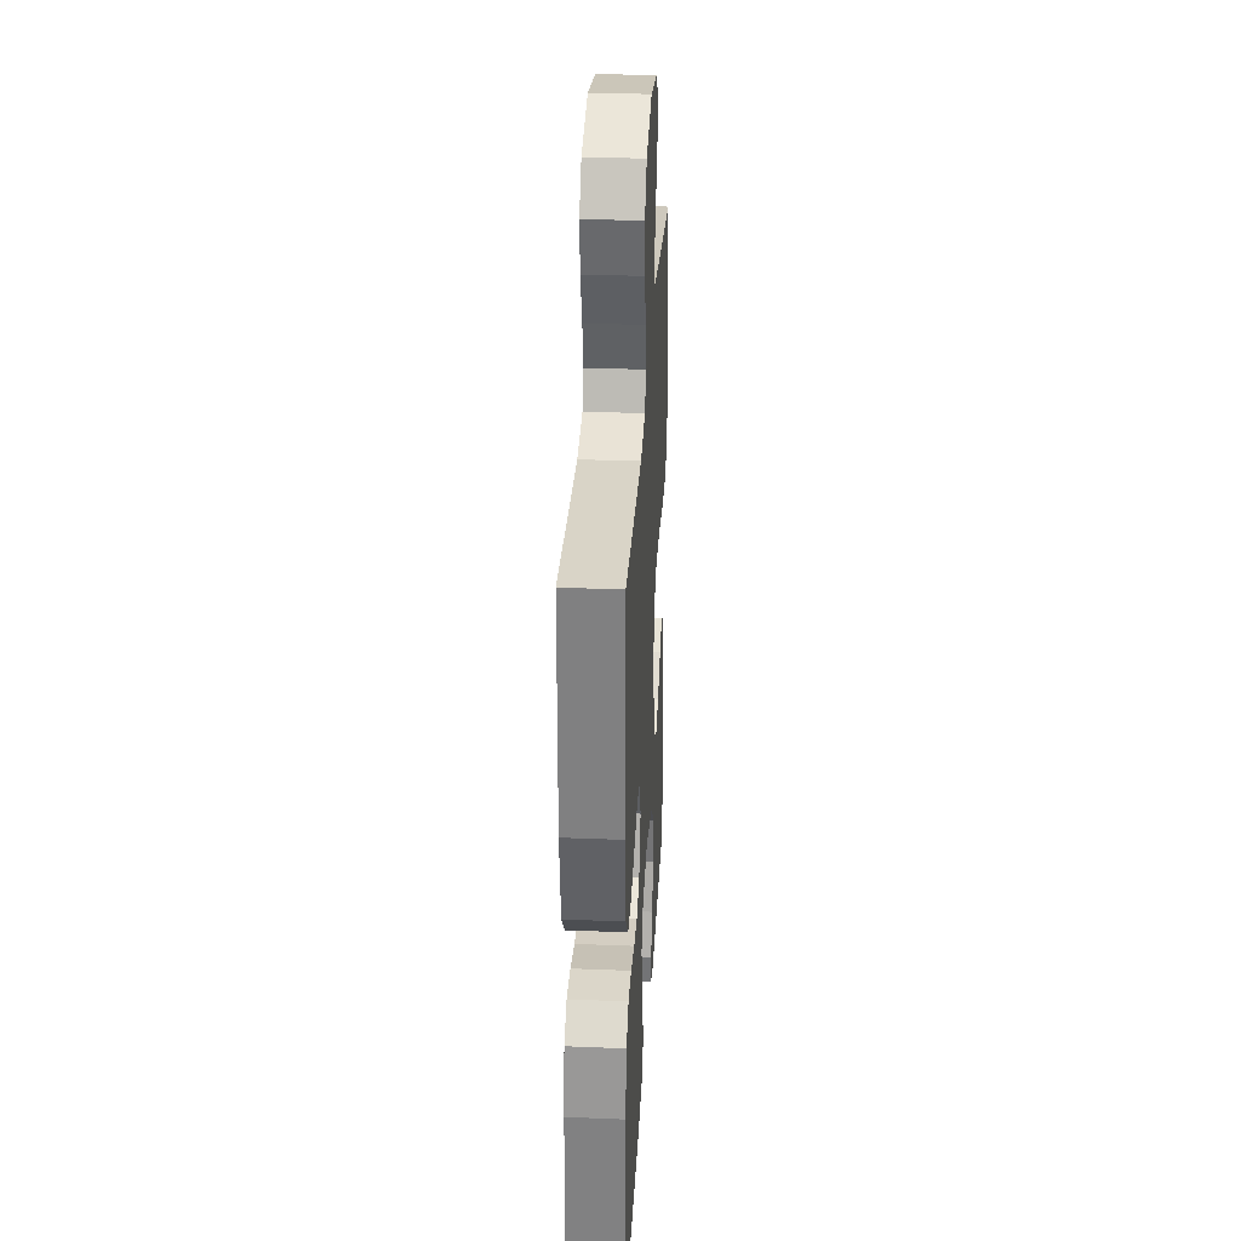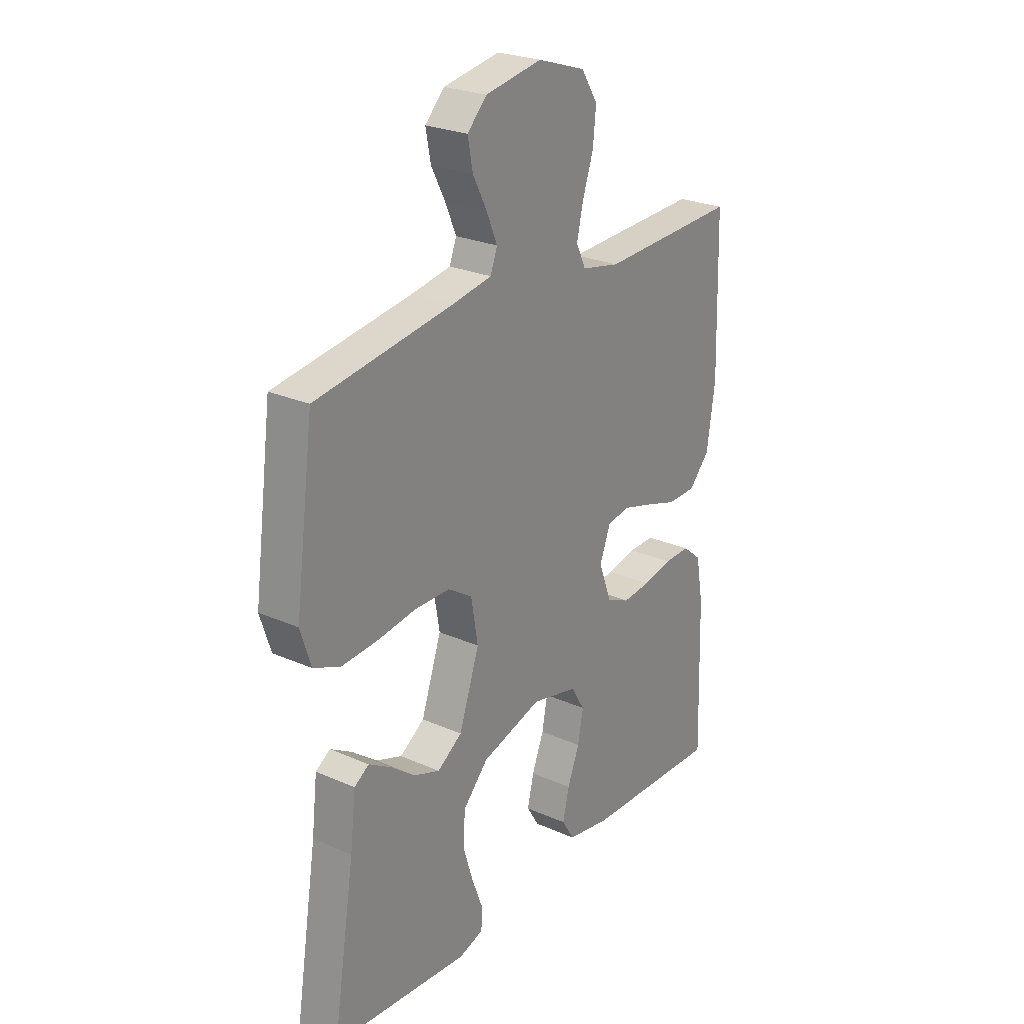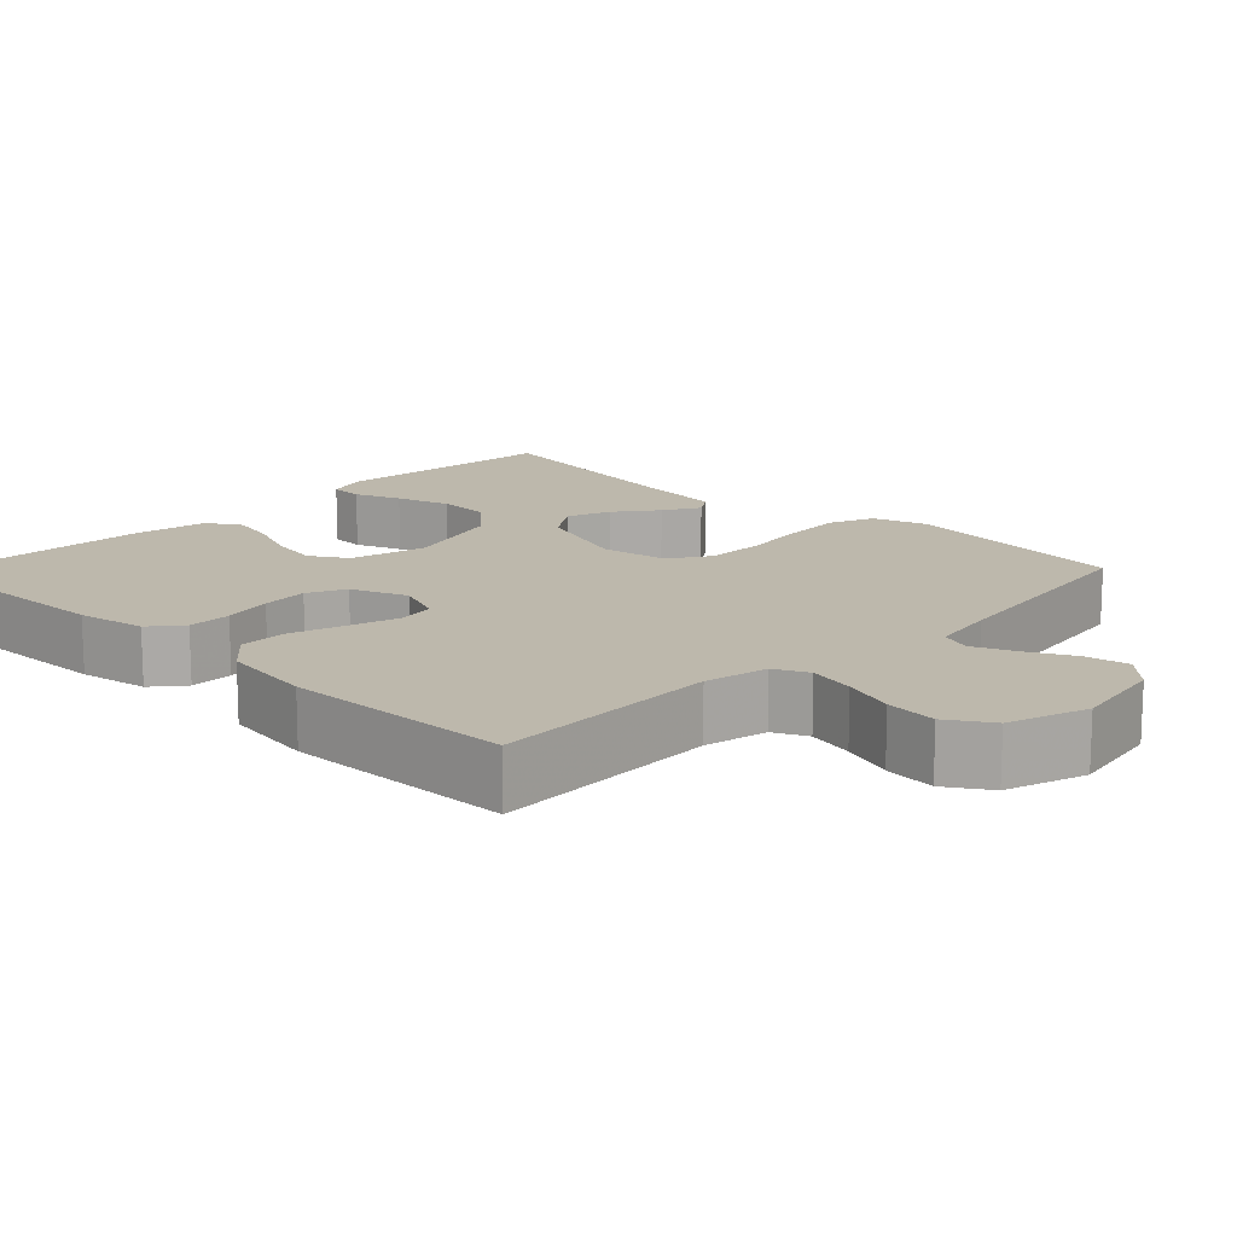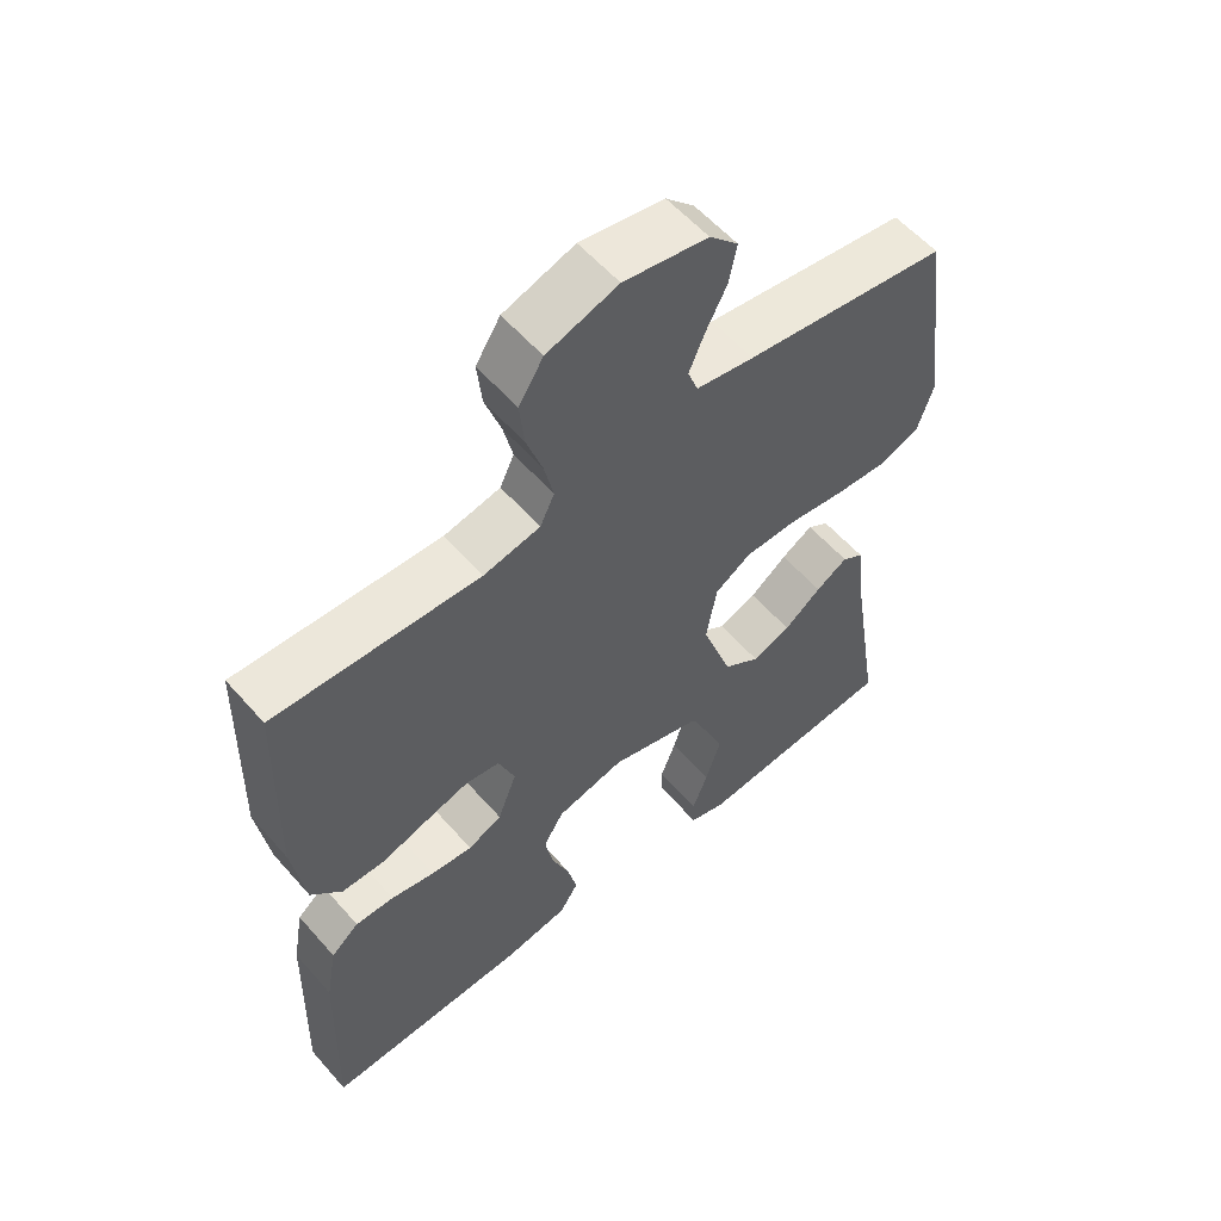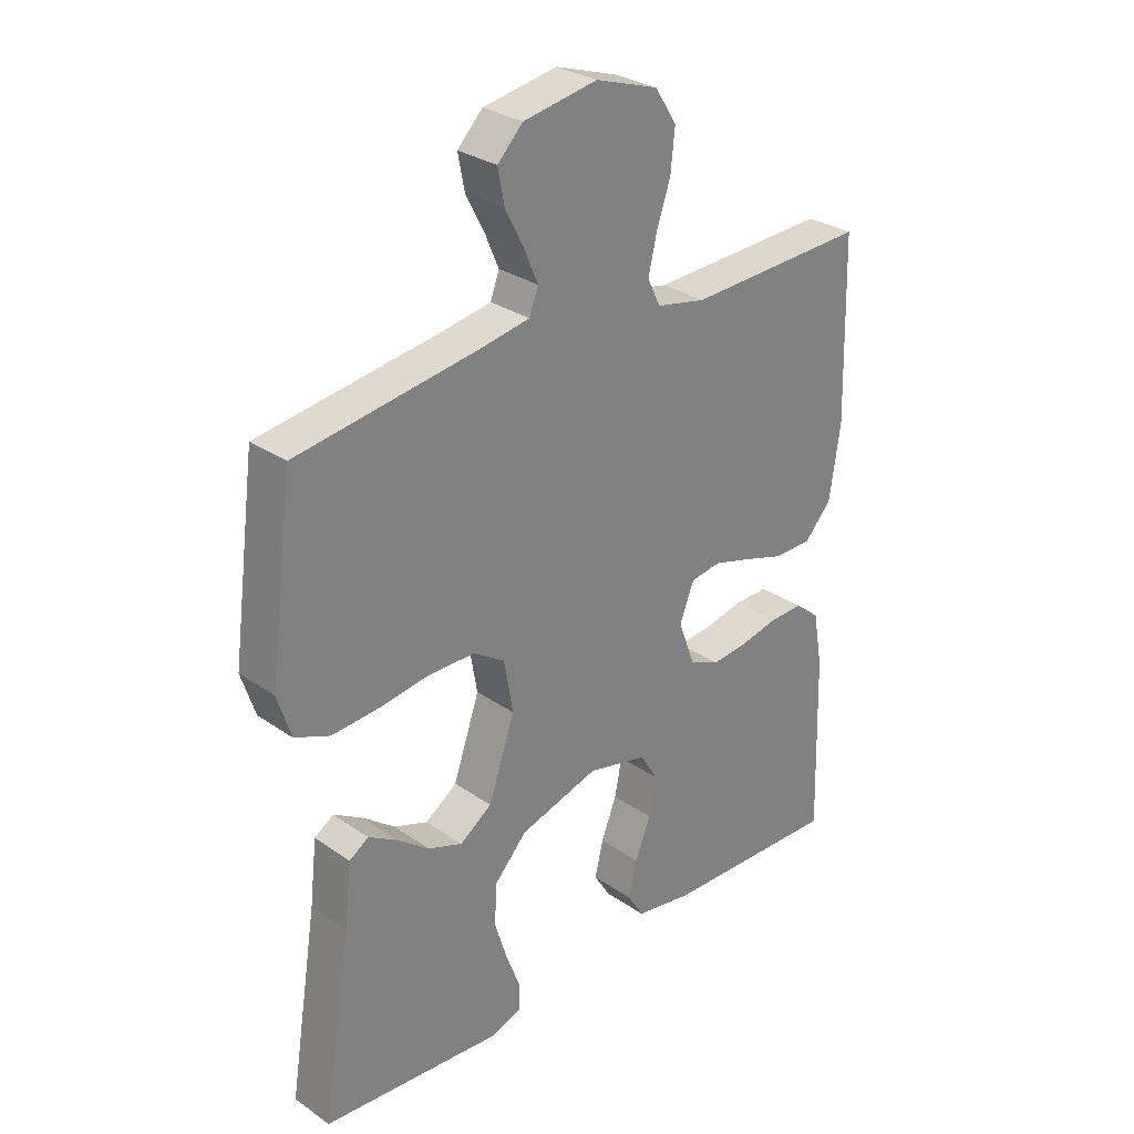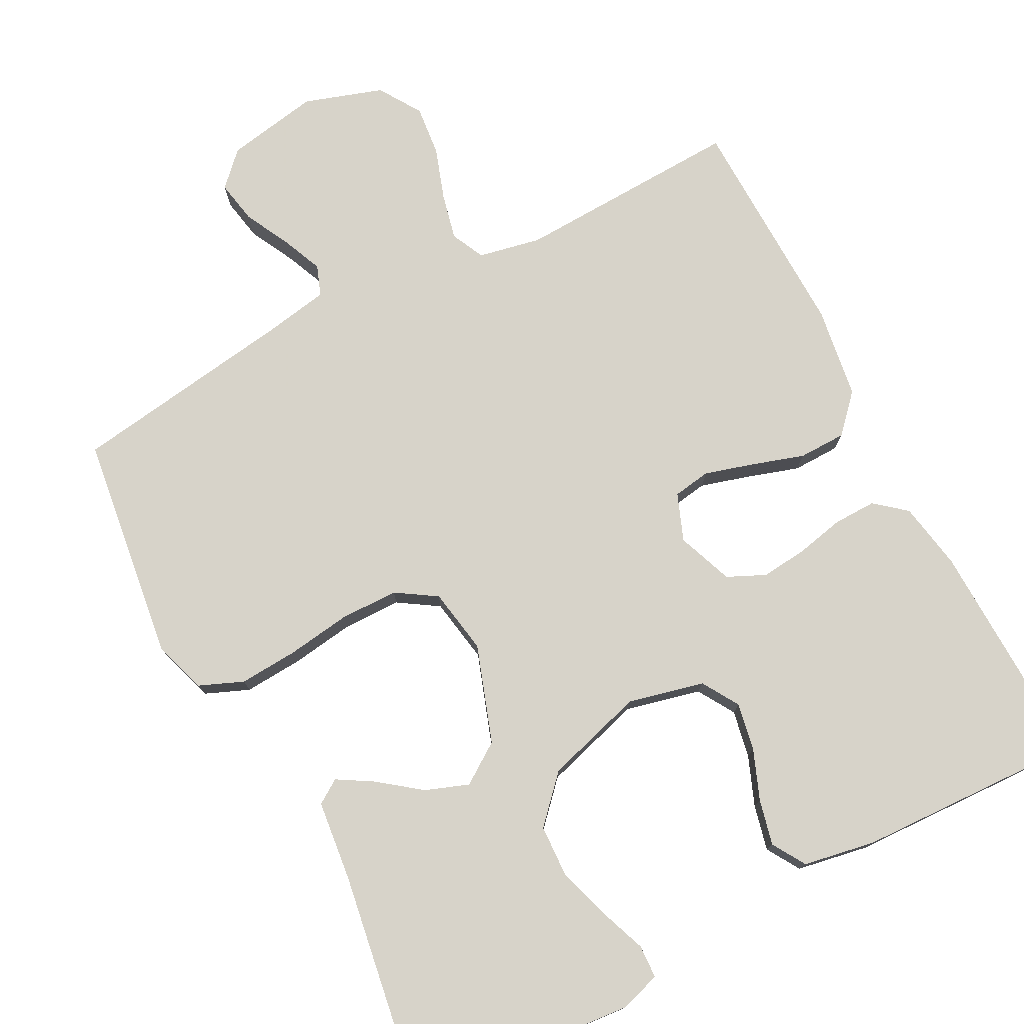
<metadata>
{"format":"obj","ext":"obj","renderer":"f3d","projection":"perspective","resolution":1024,"background":"white","views":[{"elev":30.9,"azim":-86.7,"up":"+Z"},{"elev":25.3,"azim":125.6,"up":"+Z"},{"elev":14.8,"azim":-45.8,"up":"+Y"},{"elev":57.4,"azim":-40.7,"up":"+Z"},{"elev":29.5,"azim":135.5,"up":"+Z"},{"elev":76.4,"azim":152.4,"up":"+Y"}]}
</metadata>
<code>
v -0.5 0.07 0.5
v -0.2 0.07 0.488
v -0.117 0.07 0.505
v -0.096 0.07 0.549
v -0.11 0.07 0.61
v -0.133 0.07 0.678
v -0.14 0.07 0.745
v -0.104 0.07 0.801
v 0 0.07 0.835
v 0.123 0.07 0.813
v 0.165 0.07 0.77
v 0.154 0.07 0.713
v 0.123 0.07 0.653
v 0.1 0.07 0.599
v 0.115 0.07 0.559
v 0.2 0.07 0.544
v 0.5 0.07 0.5
v 0.54 0.07 0.2
v 0.517 0.07 0.129
v 0.459 0.07 0.105
v 0.381 0.07 0.11
v 0.296 0.07 0.122
v 0.219 0.07 0.121
v 0.166 0.07 0.087
v 0.151 0.07 0
v 0.195 0.07 -0.128
v 0.249 0.07 -0.165
v 0.306 0.07 -0.144
v 0.361 0.07 -0.102
v 0.408 0.07 -0.074
v 0.44 0.07 -0.095
v 0.452 0.07 -0.2
v 0.5 0.07 -0.5
v 0.2 0.07 -0.526
v 0.147 0.07 -0.509
v 0.145 0.07 -0.465
v 0.168 0.07 -0.404
v 0.19 0.07 -0.334
v 0.187 0.07 -0.264
v 0.132 0.07 -0.205
v 0 0.07 -0.166
v -0.1 0.07 -0.19
v -0.13 0.07 -0.239
v -0.118 0.07 -0.302
v -0.092 0.07 -0.368
v -0.078 0.07 -0.428
v -0.105 0.07 -0.472
v -0.2 0.07 -0.489
v -0.5 0.07 -0.5
v -0.491 0.07 -0.2
v -0.475 0.07 -0.11
v -0.434 0.07 -0.076
v -0.377 0.07 -0.077
v -0.313 0.07 -0.091
v -0.252 0.07 -0.097
v -0.202 0.07 -0.074
v -0.174 0.07 0
v -0.198 0.07 0.062
v -0.248 0.07 0.07
v -0.313 0.07 0.051
v -0.382 0.07 0.029
v -0.445 0.07 0.03
v -0.49 0.07 0.079
v -0.508 0.07 0.2
v -0.5 0 0.5
v -0.2 0 0.488
v -0.117 0 0.505
v -0.096 0 0.549
v -0.11 0 0.61
v -0.133 0 0.678
v -0.14 0 0.745
v -0.104 0 0.801
v 0 0 0.835
v 0.123 0 0.813
v 0.165 0 0.77
v 0.154 0 0.713
v 0.123 0 0.653
v 0.1 0 0.599
v 0.115 0 0.559
v 0.2 0 0.544
v 0.5 0 0.5
v 0.54 0 0.2
v 0.517 0 0.129
v 0.459 0 0.105
v 0.381 0 0.11
v 0.296 0 0.122
v 0.219 0 0.121
v 0.166 0 0.087
v 0.151 0 0
v 0.195 0 -0.128
v 0.249 0 -0.165
v 0.306 0 -0.144
v 0.361 0 -0.102
v 0.408 0 -0.074
v 0.44 0 -0.095
v 0.452 0 -0.2
v 0.5 0 -0.5
v 0.2 0 -0.526
v 0.147 0 -0.509
v 0.145 0 -0.465
v 0.168 0 -0.404
v 0.19 0 -0.334
v 0.187 0 -0.264
v 0.132 0 -0.205
v 0 0 -0.166
v -0.1 0 -0.19
v -0.13 0 -0.239
v -0.118 0 -0.302
v -0.092 0 -0.368
v -0.078 0 -0.428
v -0.105 0 -0.472
v -0.2 0 -0.489
v -0.5 0 -0.5
v -0.491 0 -0.2
v -0.475 0 -0.11
v -0.434 0 -0.076
v -0.377 0 -0.077
v -0.313 0 -0.091
v -0.252 0 -0.097
v -0.202 0 -0.074
v -0.174 0 0
v -0.198 0 0.062
v -0.248 0 0.07
v -0.313 0 0.051
v -0.382 0 0.029
v -0.445 0 0.03
v -0.49 0 0.079
v -0.508 0 0.2
f 64 1 2
f 63 64 2
f 62 63 2
f 61 62 2
f 60 61 2
f 59 60 2 3
f 58 59 3 4
f 57 58 4
f 52 53 54
f 51 52 54
f 50 51 54
f 49 50 54
f 48 49 54
f 47 48 54
f 46 47 54
f 45 46 54
f 44 45 54
f 43 44 54 55
f 42 43 55 56
f 35 36 37
f 34 35 37
f 33 34 37
f 32 33 37
f 32 37 38
f 31 32 38
f 30 31 38
f 29 30 38
f 28 29 38
f 27 28 38 39
f 20 21 22
f 19 20 22
f 18 19 22
f 17 18 22
f 16 17 22
f 15 16 22 23
f 14 15 23 24
f 11 12 13
f 10 11 13
f 9 10 13
f 8 9 13
f 7 8 13
f 6 7 13
f 5 6 13
f 4 5 13 14
f 14 24 25
f 4 14 25
f 57 4 25
f 56 57 25
f 42 56 25
f 41 42 25
f 26 27 39 40
f 25 26 40 41
f 66 65 128
f 66 128 127
f 66 127 126
f 66 126 125
f 66 125 124
f 67 66 124 123
f 68 67 123 122
f 68 122 121
f 118 117 116
f 118 116 115
f 118 115 114
f 118 114 113
f 118 113 112
f 118 112 111
f 118 111 110
f 118 110 109
f 118 109 108
f 119 118 108 107
f 120 119 107 106
f 101 100 99
f 101 99 98
f 101 98 97
f 101 97 96
f 102 101 96
f 102 96 95
f 102 95 94
f 102 94 93
f 102 93 92
f 103 102 92 91
f 86 85 84
f 86 84 83
f 86 83 82
f 86 82 81
f 86 81 80
f 87 86 80 79
f 88 87 79 78
f 77 76 75
f 77 75 74
f 77 74 73
f 77 73 72
f 77 72 71
f 77 71 70
f 77 70 69
f 78 77 69 68
f 89 88 78
f 89 78 68
f 89 68 121
f 89 121 120
f 89 120 106
f 89 106 105
f 104 103 91 90
f 105 104 90 89
f 1 65 66 2
f 2 66 67 3
f 3 67 68 4
f 4 68 69 5
f 5 69 70 6
f 6 70 71 7
f 7 71 72 8
f 8 72 73 9
f 9 73 74 10
f 10 74 75 11
f 11 75 76 12
f 12 76 77 13
f 13 77 78 14
f 14 78 79 15
f 15 79 80 16
f 16 80 81 17
f 17 81 82 18
f 18 82 83 19
f 19 83 84 20
f 20 84 85 21
f 21 85 86 22
f 22 86 87 23
f 23 87 88 24
f 24 88 89 25
f 25 89 90 26
f 26 90 91 27
f 27 91 92 28
f 28 92 93 29
f 29 93 94 30
f 30 94 95 31
f 31 95 96 32
f 32 96 97 33
f 33 97 98 34
f 34 98 99 35
f 35 99 100 36
f 36 100 101 37
f 37 101 102 38
f 38 102 103 39
f 39 103 104 40
f 40 104 105 41
f 41 105 106 42
f 42 106 107 43
f 43 107 108 44
f 44 108 109 45
f 45 109 110 46
f 46 110 111 47
f 47 111 112 48
f 48 112 113 49
f 49 113 114 50
f 50 114 115 51
f 51 115 116 52
f 52 116 117 53
f 53 117 118 54
f 54 118 119 55
f 55 119 120 56
f 56 120 121 57
f 57 121 122 58
f 58 122 123 59
f 59 123 124 60
f 60 124 125 61
f 61 125 126 62
f 62 126 127 63
f 63 127 128 64
f 64 128 65 1

</code>
